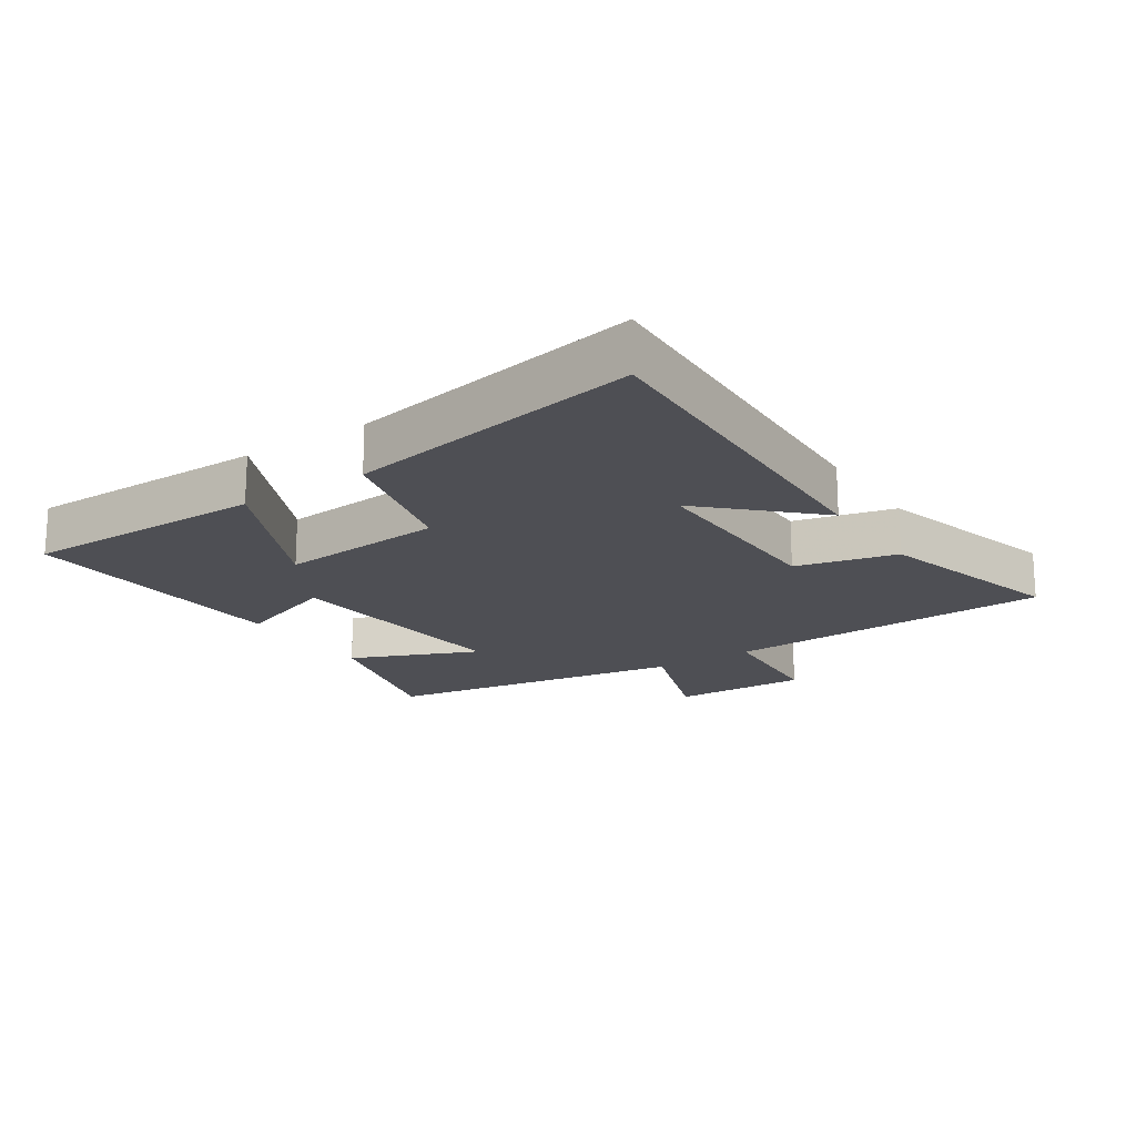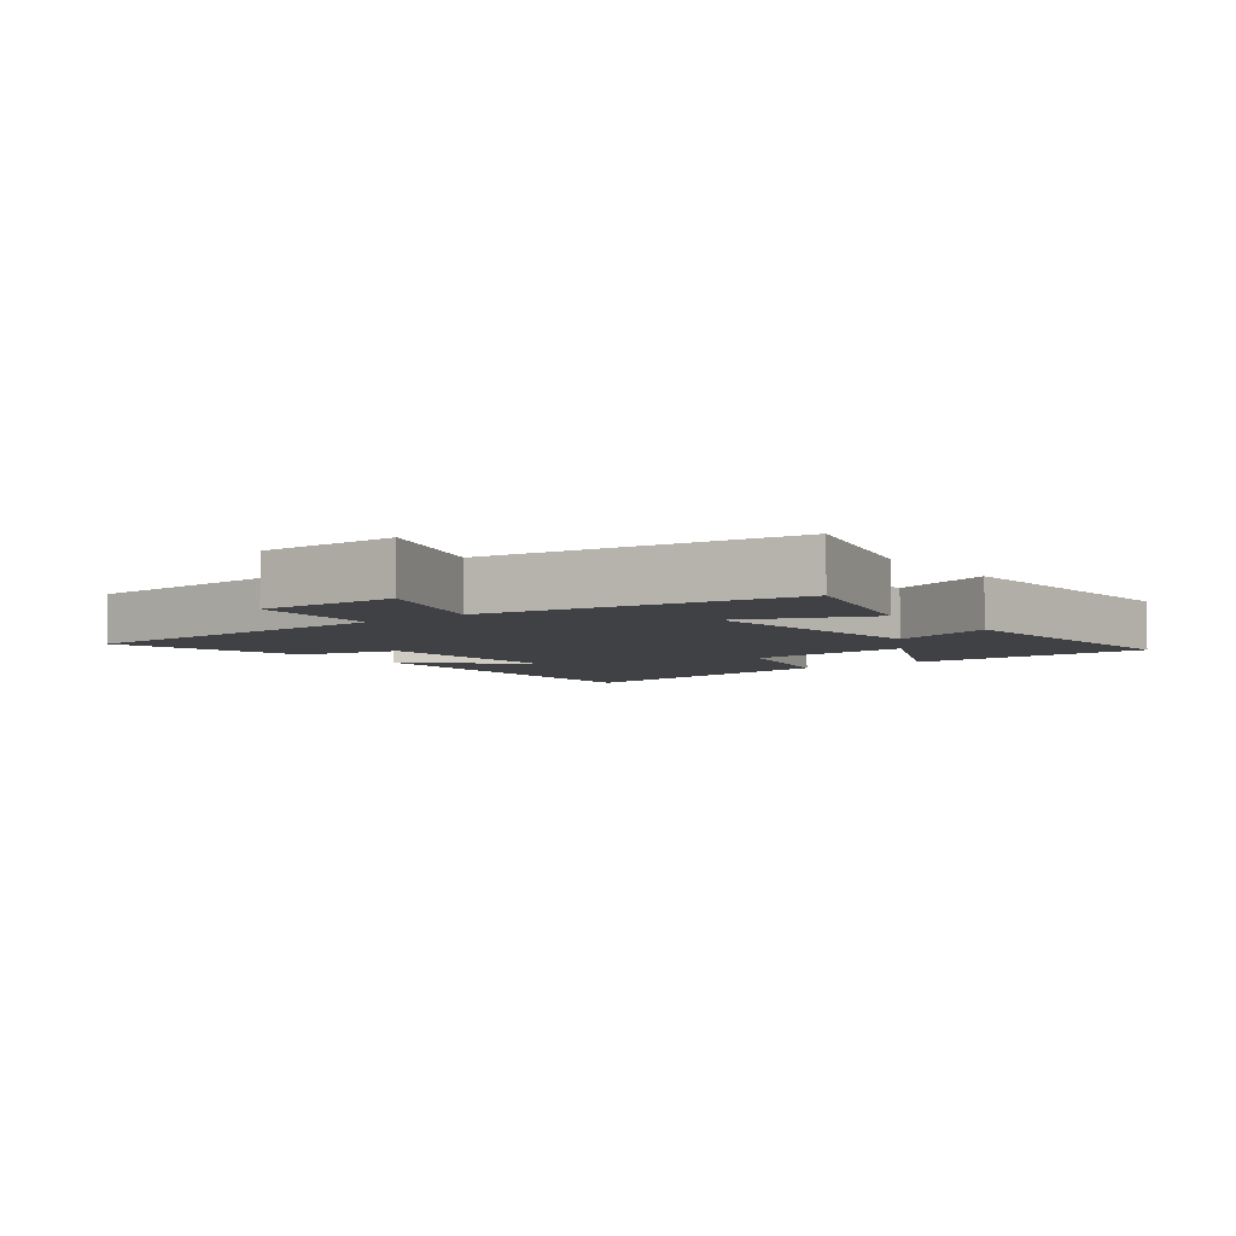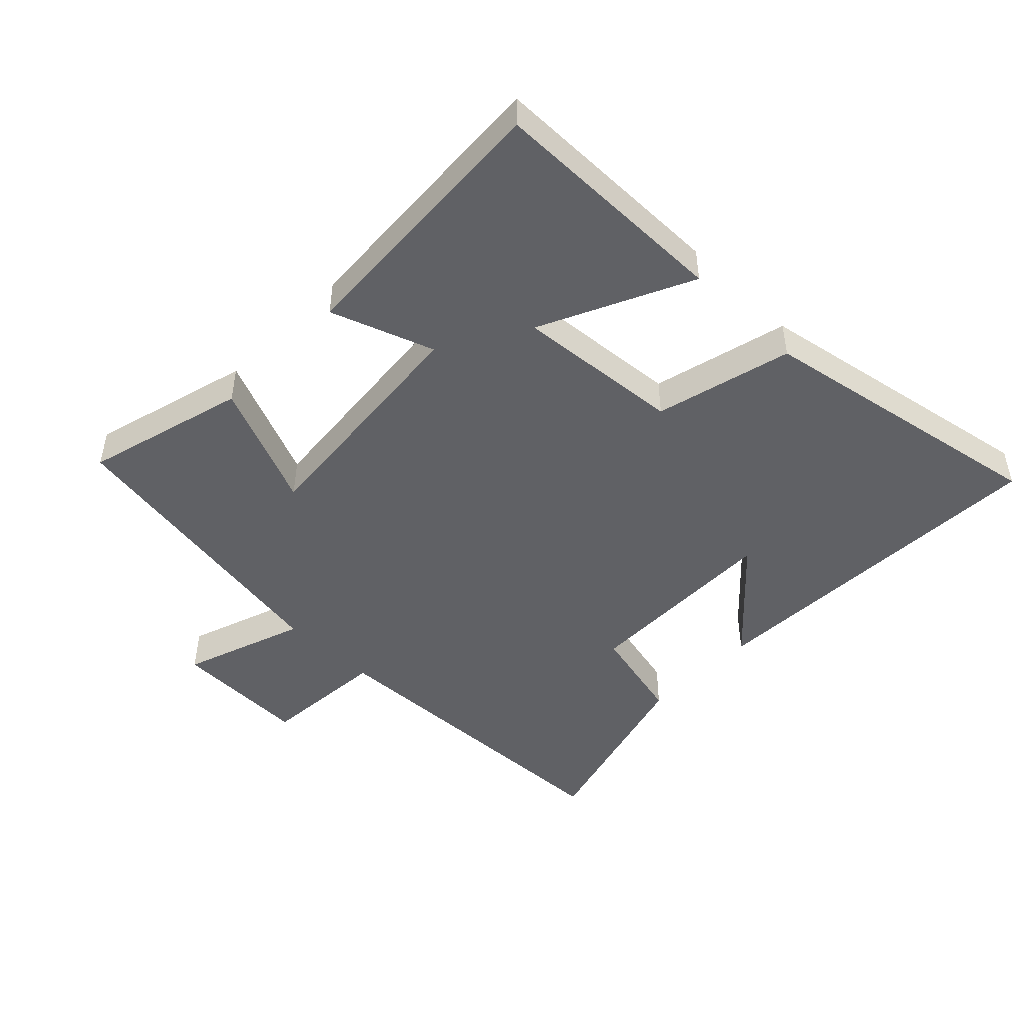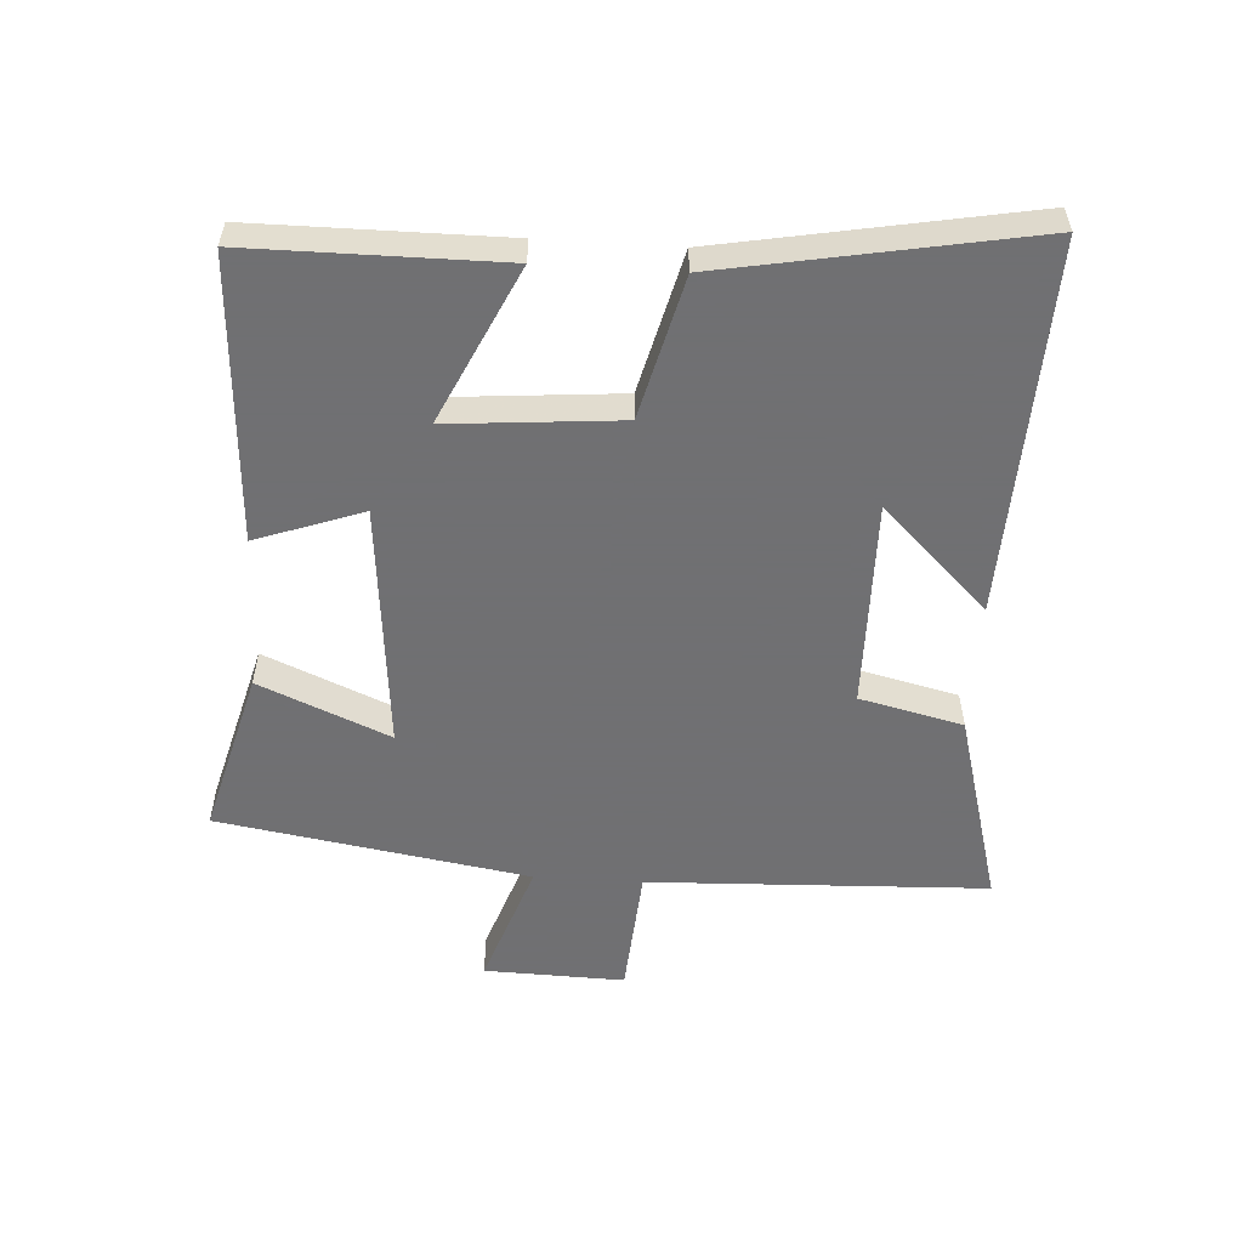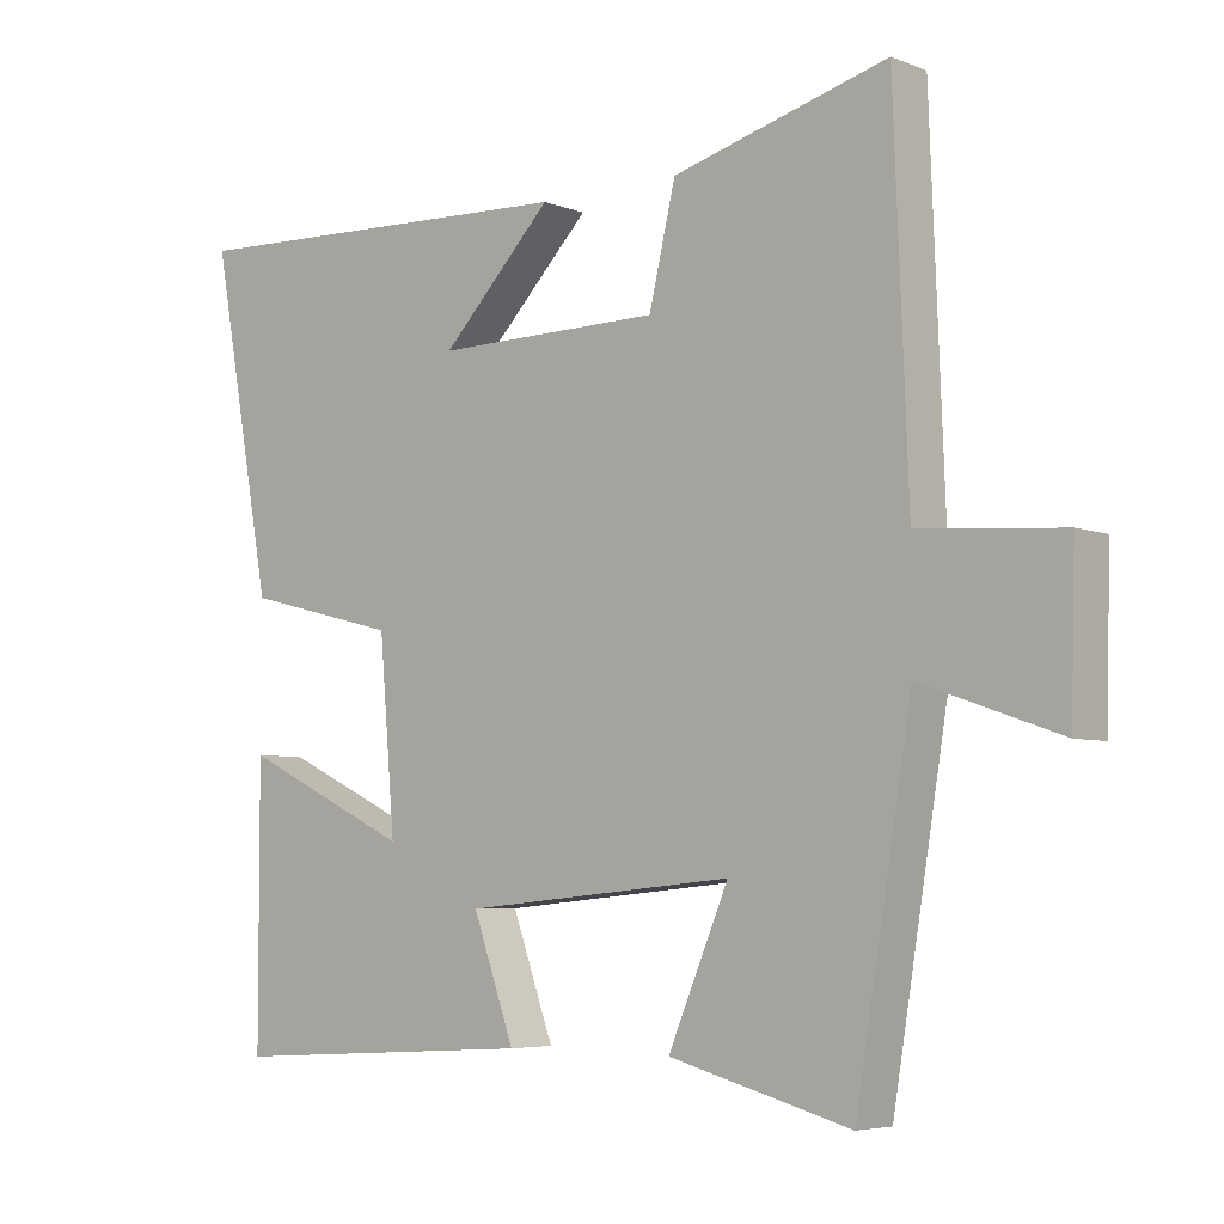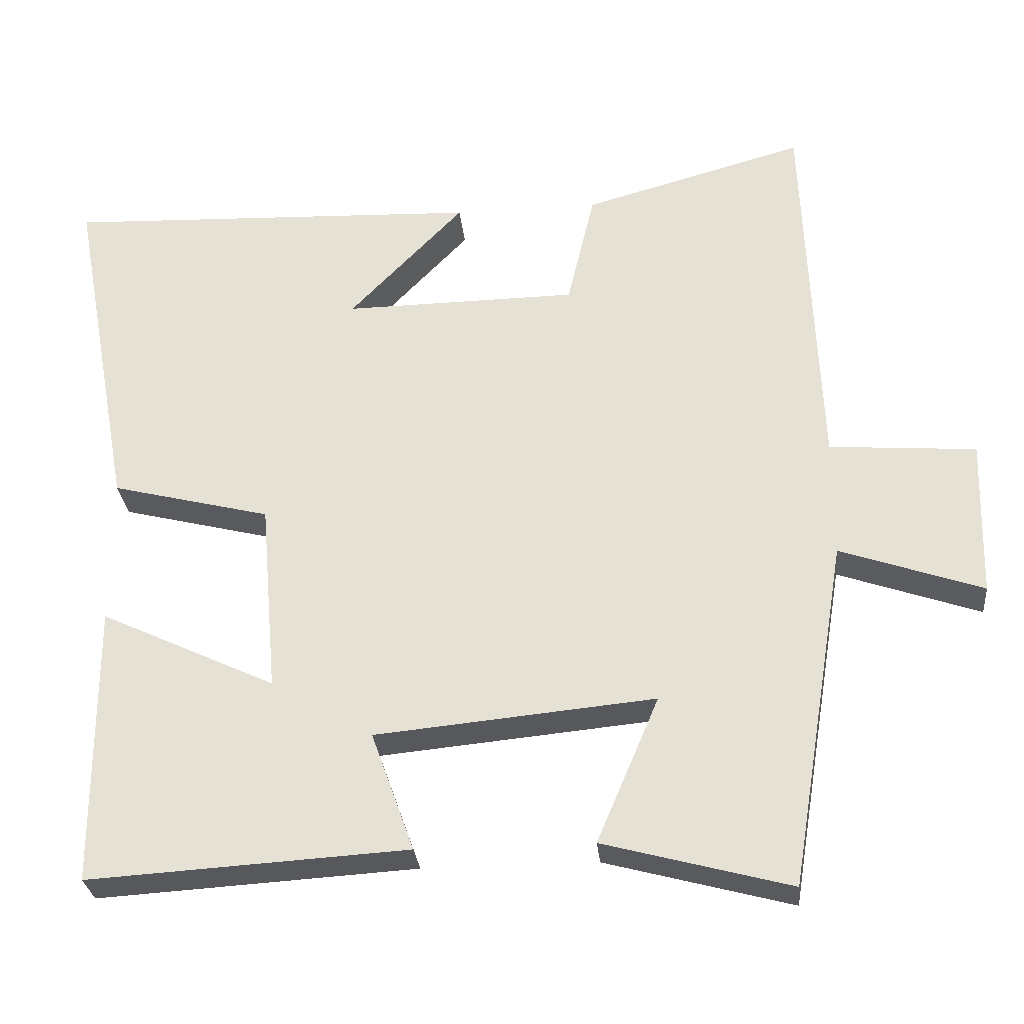
<metadata>
{"format":"obj","ext":"obj","renderer":"f3d","projection":"perspective","resolution":1024,"background":"white","views":[{"elev":-18.3,"azim":-56.5,"up":"+Y"},{"elev":-5.4,"azim":127.5,"up":"+Y"},{"elev":-47.5,"azim":-134.3,"up":"+Y"},{"elev":-55.0,"azim":-93.6,"up":"+Y"},{"elev":-5.4,"azim":40.0,"up":"+Z"},{"elev":-28.9,"azim":5.6,"up":"+Z"}]}
</metadata>
<code>
v 0.422 0.07 -0.568
v 0.169 0.07 -0.5
v 0.253 0.07 -0.302
v -0.125 0.07 -0.338
v -0.067 0.07 -0.5
v -0.499 0.07 -0.526
v -0.5 0.07 -0.145
v -0.263 0.07 -0.257
v -0.285 0.07 0.003
v -0.5 0.07 0.057
v -0.585 0.07 0.522
v -0.018 0.07 0.5
v -0.173 0.07 0.339
v 0.143 0.07 0.343
v 0.18 0.07 0.5
v 0.48 0.07 0.583
v 0.5 0.07 0.067
v 0.699 0.07 0.052
v 0.693 0.07 -0.162
v 0.5 0.07 -0.095
v 0.422 0 -0.568
v 0.169 0 -0.5
v 0.253 0 -0.302
v -0.125 0 -0.338
v -0.067 0 -0.5
v -0.499 0 -0.526
v -0.5 0 -0.145
v -0.263 0 -0.257
v -0.285 0 0.003
v -0.5 0 0.057
v -0.585 0 0.522
v -0.018 0 0.5
v -0.173 0 0.339
v 0.143 0 0.343
v 0.18 0 0.5
v 0.48 0 0.583
v 0.5 0 0.067
v 0.699 0 0.052
v 0.693 0 -0.162
v 0.5 0 -0.095
f 17 18 19 20
f 14 15 16 17
f 13 14 17 20
f 10 11 12 13
f 9 10 13 20
f 8 9 20
f 5 6 7 8
f 4 5 8
f 3 4 8 20
f 1 2 3 20
f 40 39 38 37
f 37 36 35 34
f 40 37 34 33
f 33 32 31 30
f 40 33 30 29
f 40 29 28
f 28 27 26 25
f 28 25 24
f 40 28 24 23
f 40 23 22 21
f 1 21 22 2
f 2 22 23 3
f 3 23 24 4
f 4 24 25 5
f 5 25 26 6
f 6 26 27 7
f 7 27 28 8
f 8 28 29 9
f 9 29 30 10
f 10 30 31 11
f 11 31 32 12
f 12 32 33 13
f 13 33 34 14
f 14 34 35 15
f 15 35 36 16
f 16 36 37 17
f 17 37 38 18
f 18 38 39 19
f 19 39 40 20
f 20 40 21 1

</code>
